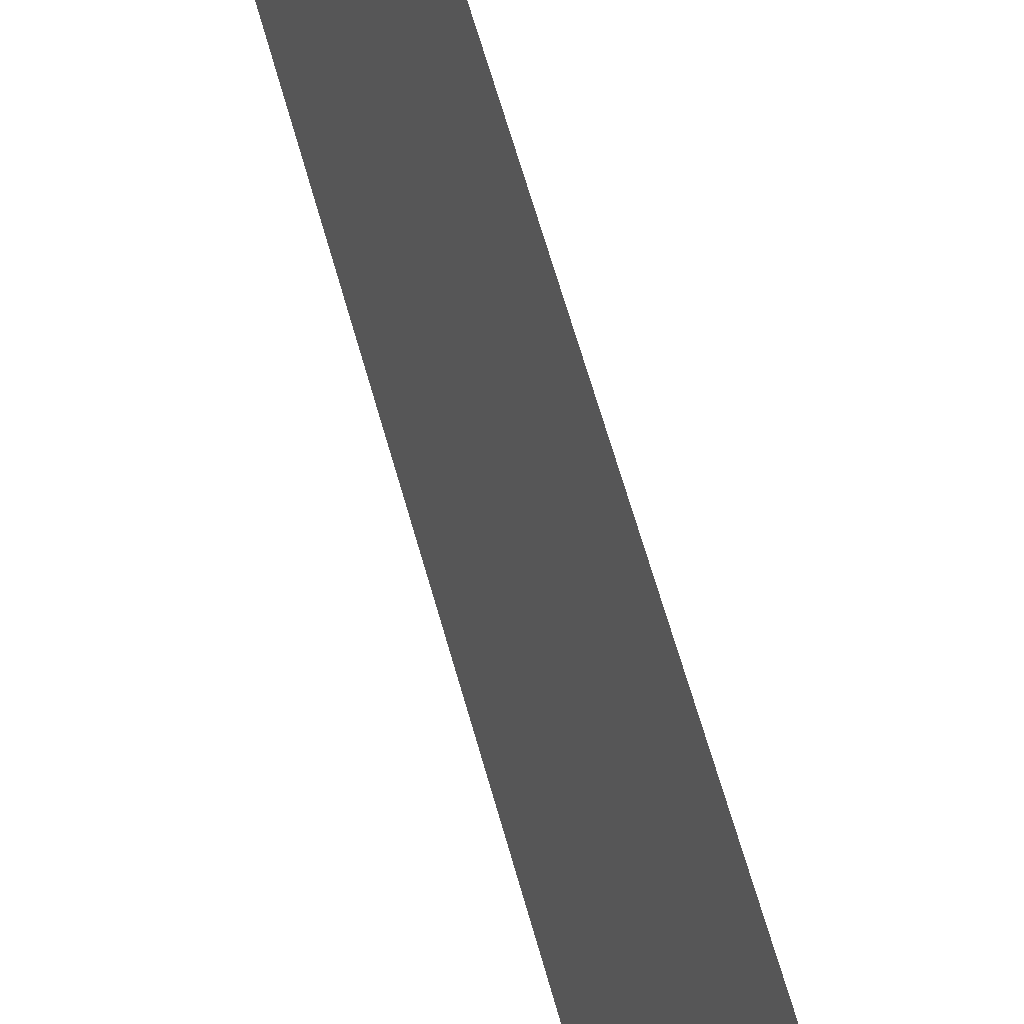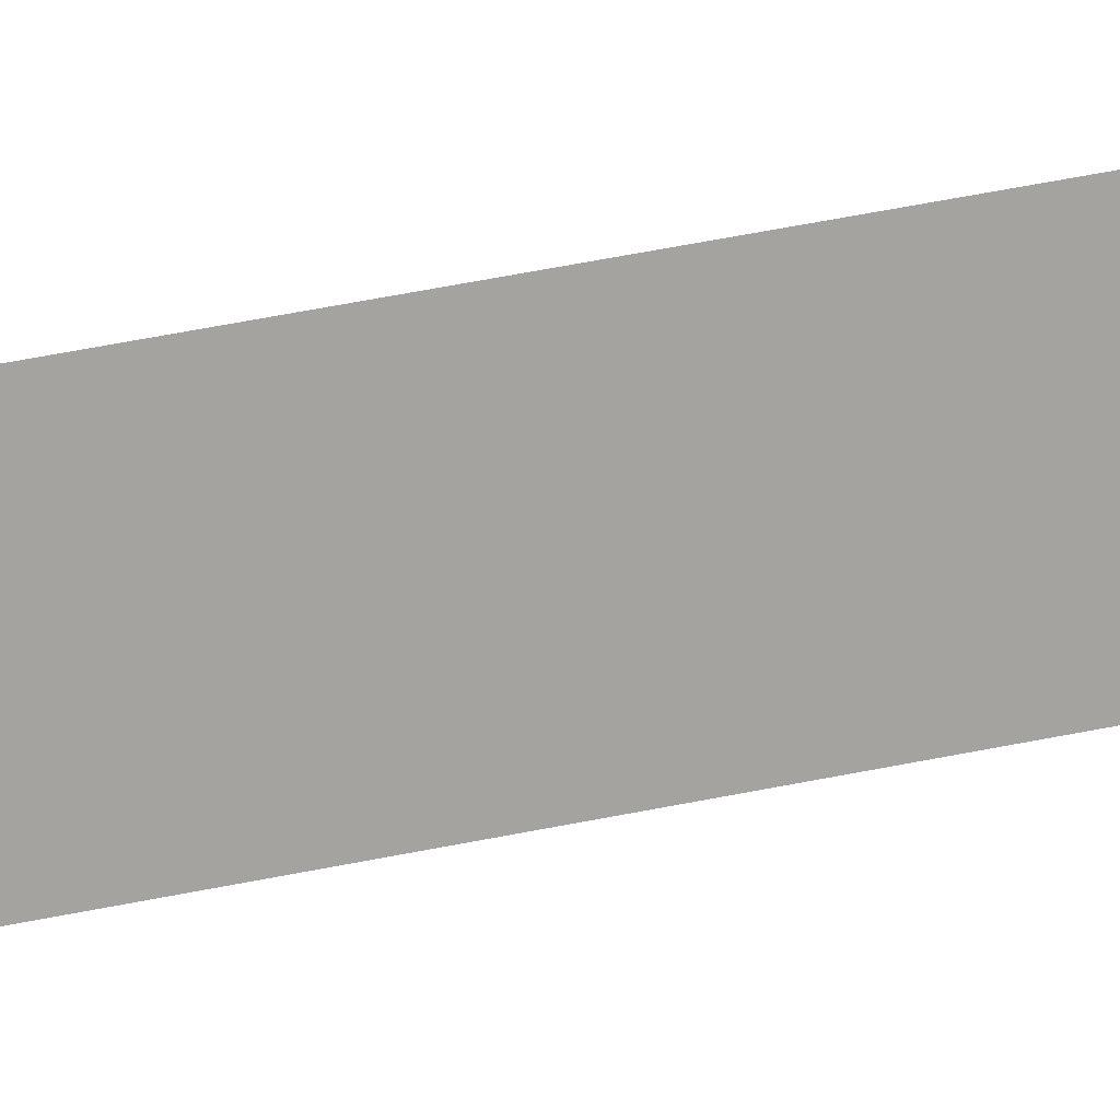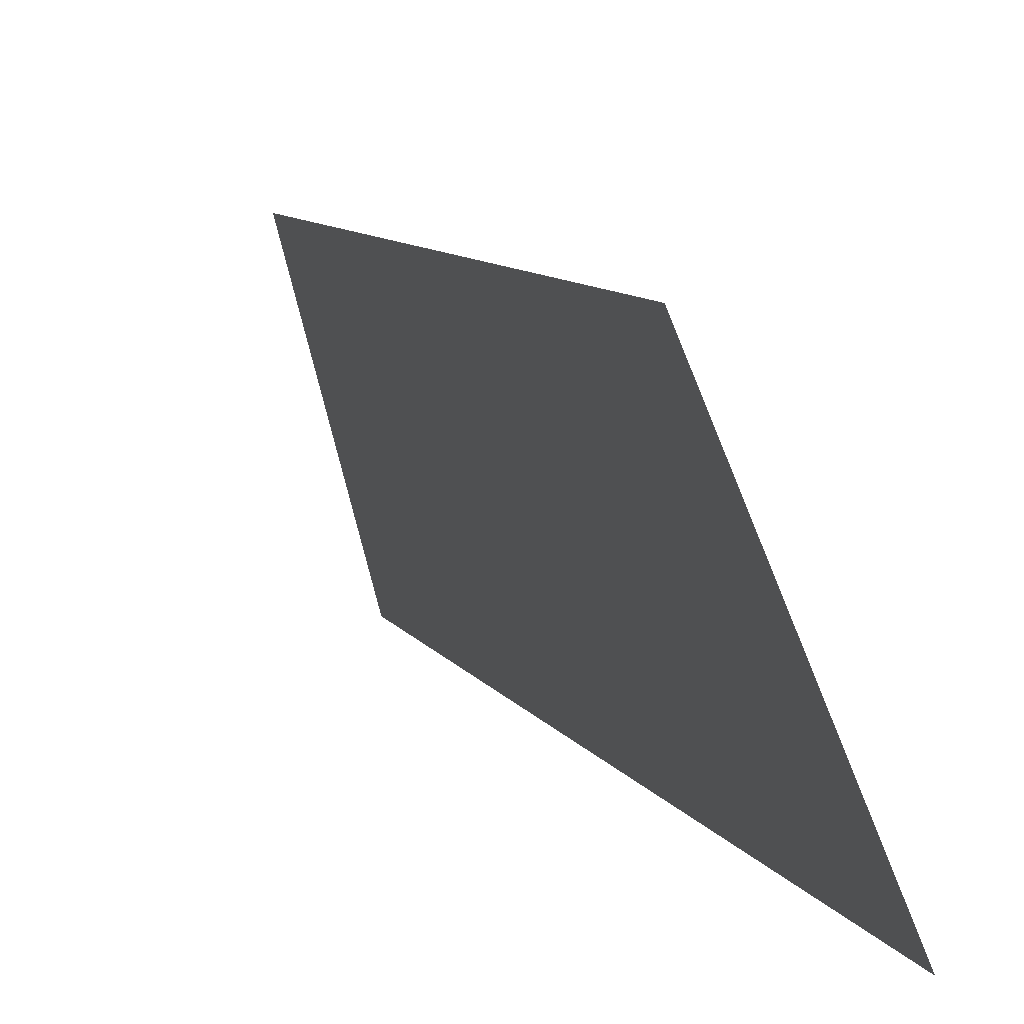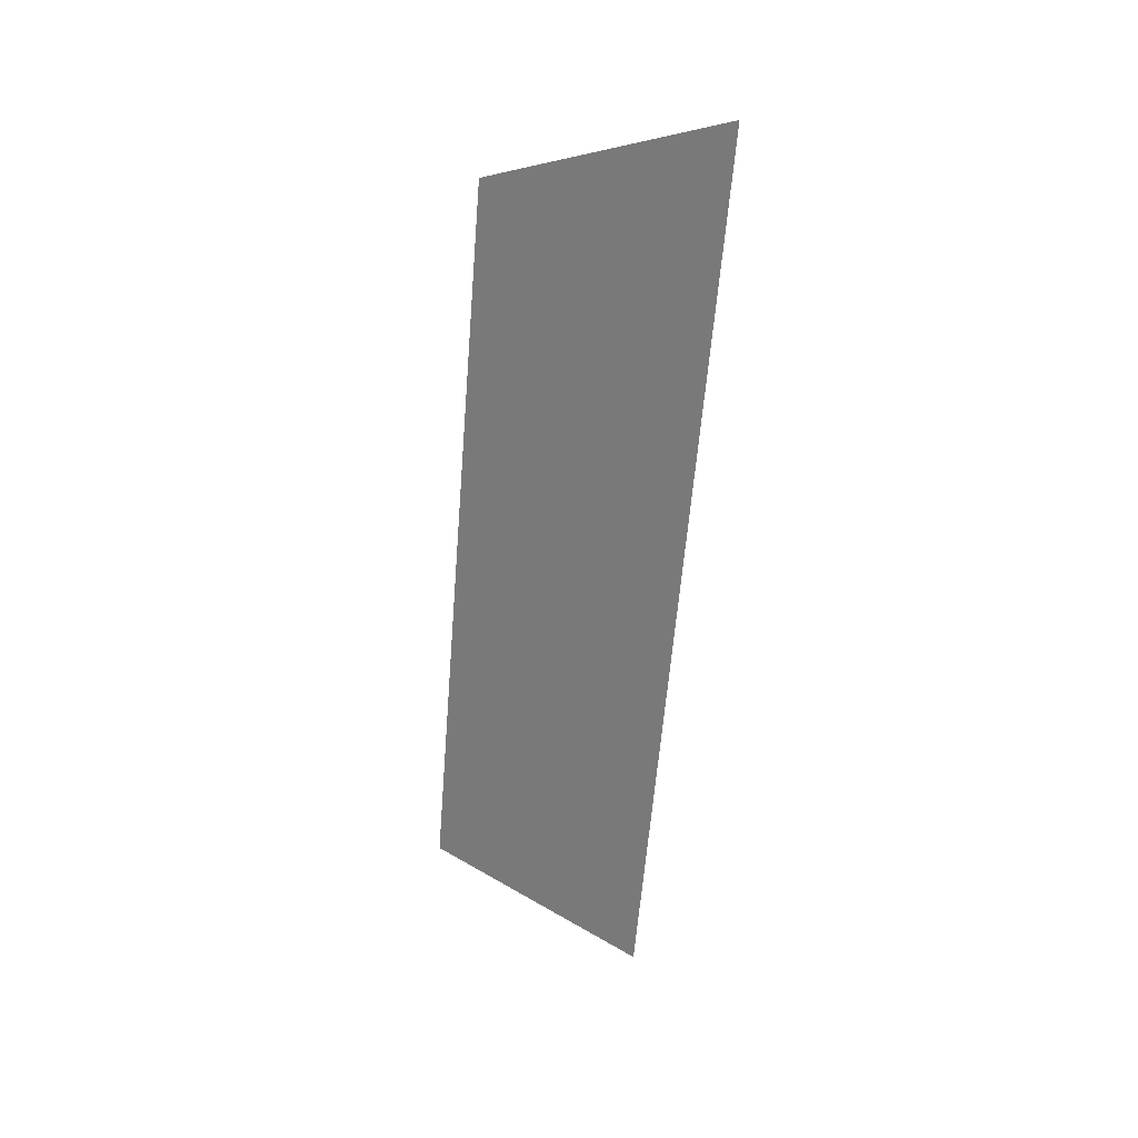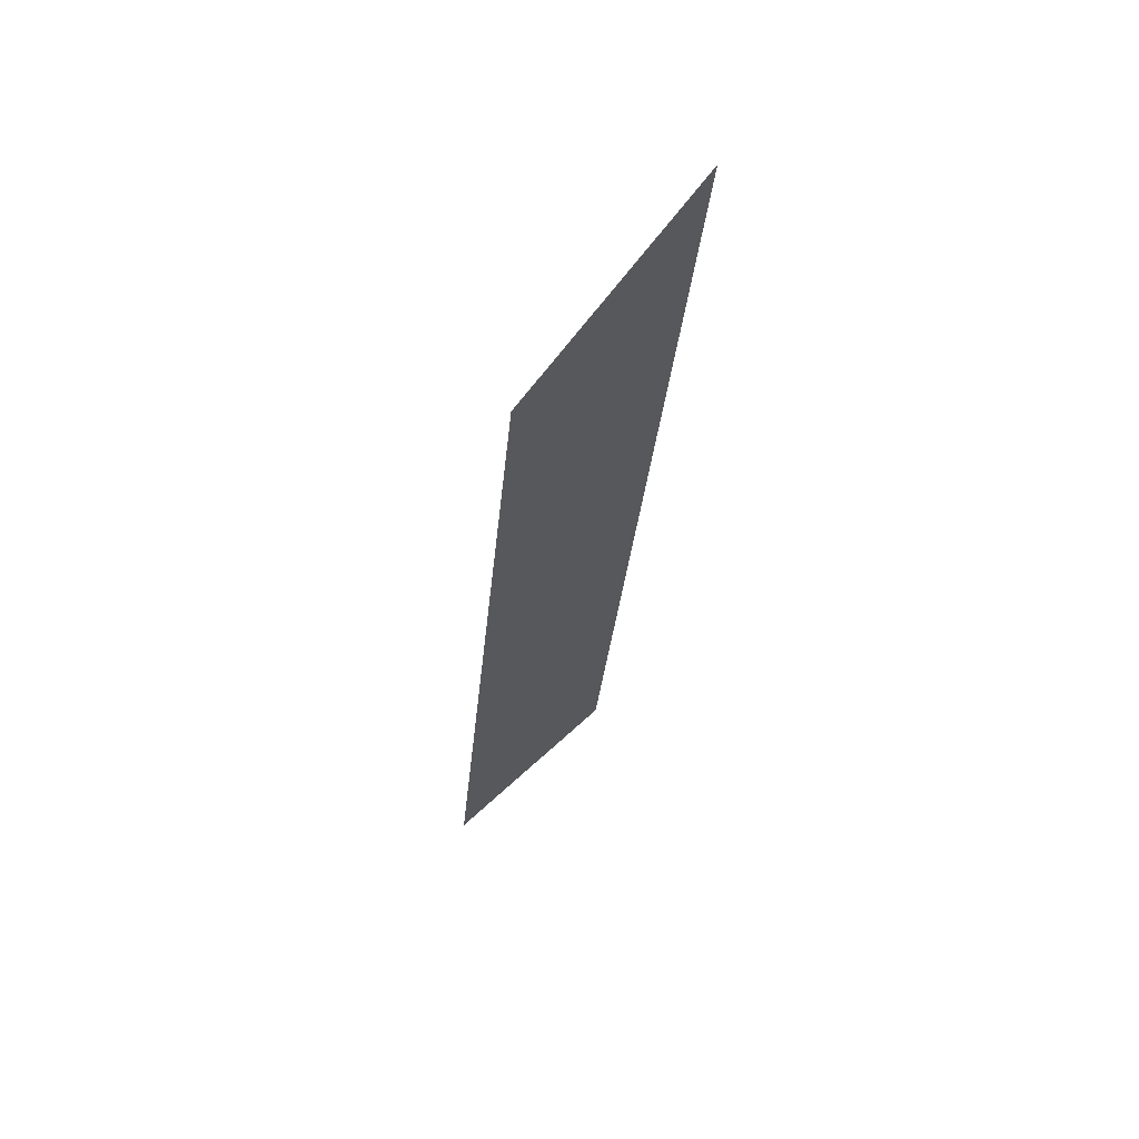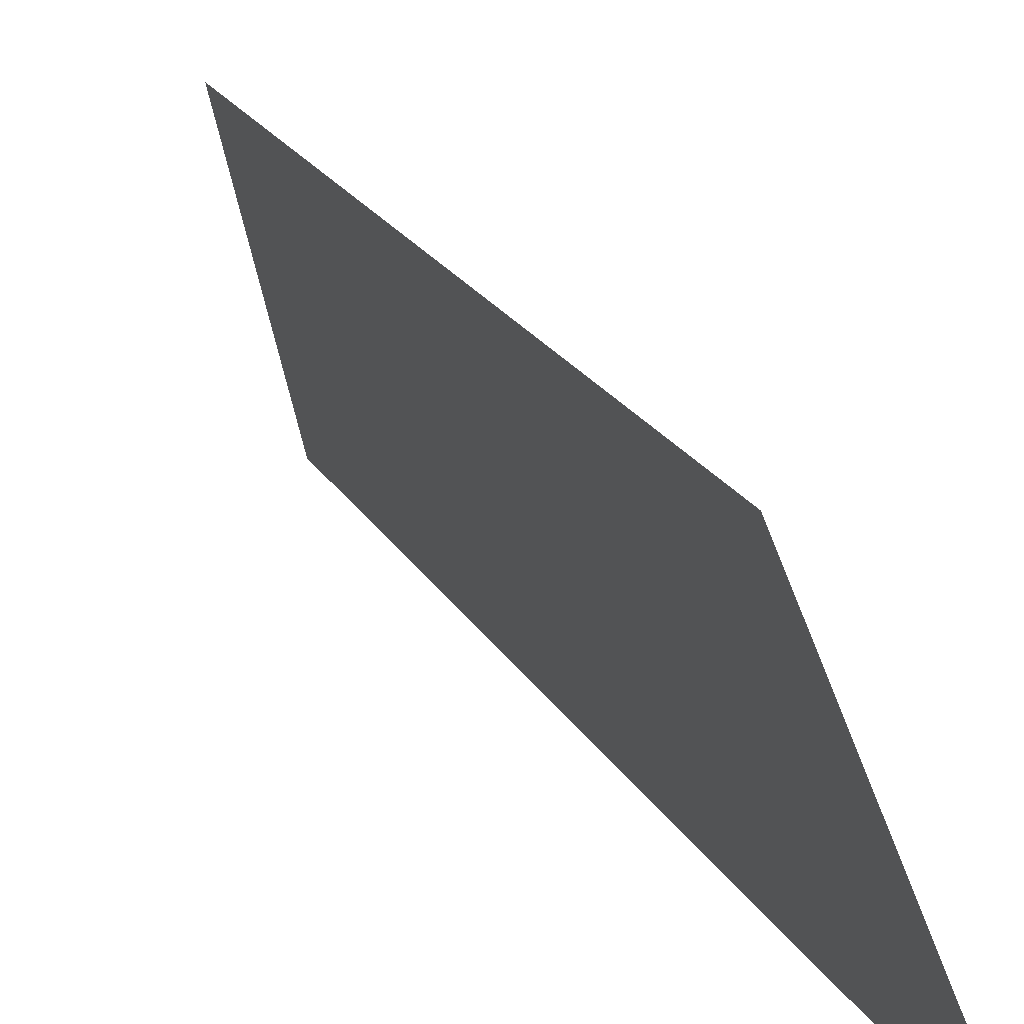
<metadata>
{"format":"obj","ext":"obj","renderer":"f3d","projection":"perspective","resolution":1024,"background":"white","views":[{"elev":72.3,"azim":164.1,"up":"+Y"},{"elev":36.1,"azim":81.7,"up":"+Y"},{"elev":0.1,"azim":-14.0,"up":"+Y"},{"elev":25.5,"azim":-46.6,"up":"+Z"},{"elev":60.6,"azim":-120.8,"up":"+Z"},{"elev":11.5,"azim":-19.3,"up":"+Y"}]}
</metadata>
<code>
o Group12/mesh10/mesh10-geometry#mesh10-geometry
v -0.406 0.03324 0.08954
v -0.4129 0.04549 0.1652
v -0.406 0.02408 0.172
v -0.4129 0.05313 0.09638
f 1 2 3
f 2 1 4
f 3 2 1
f 4 1 2

</code>
